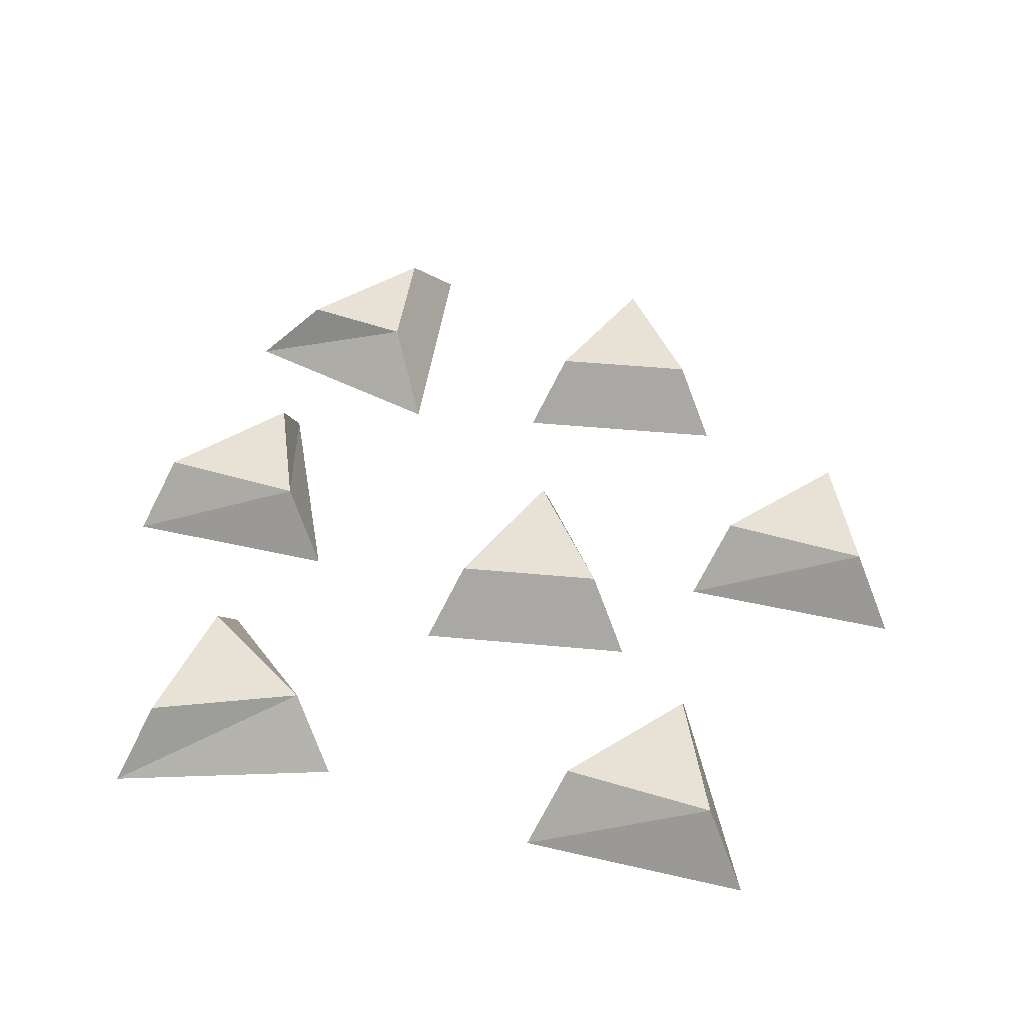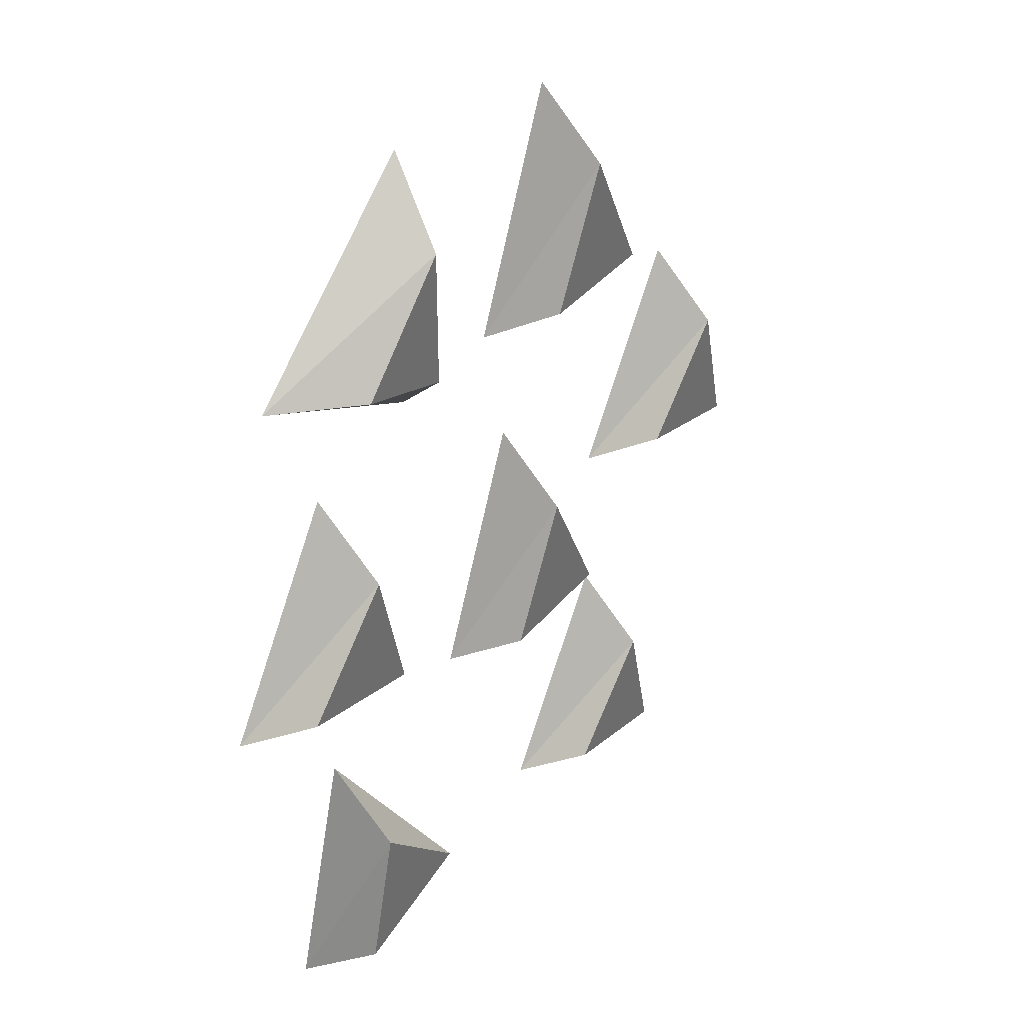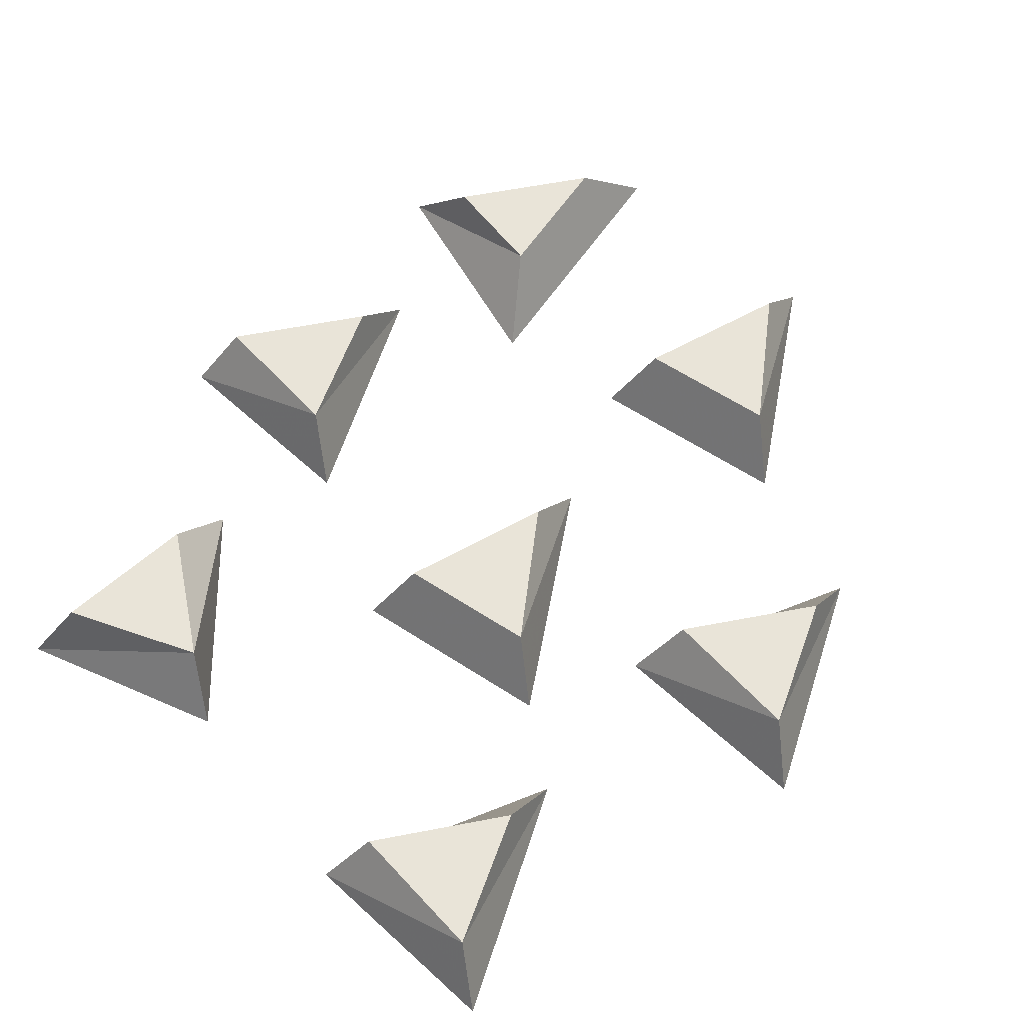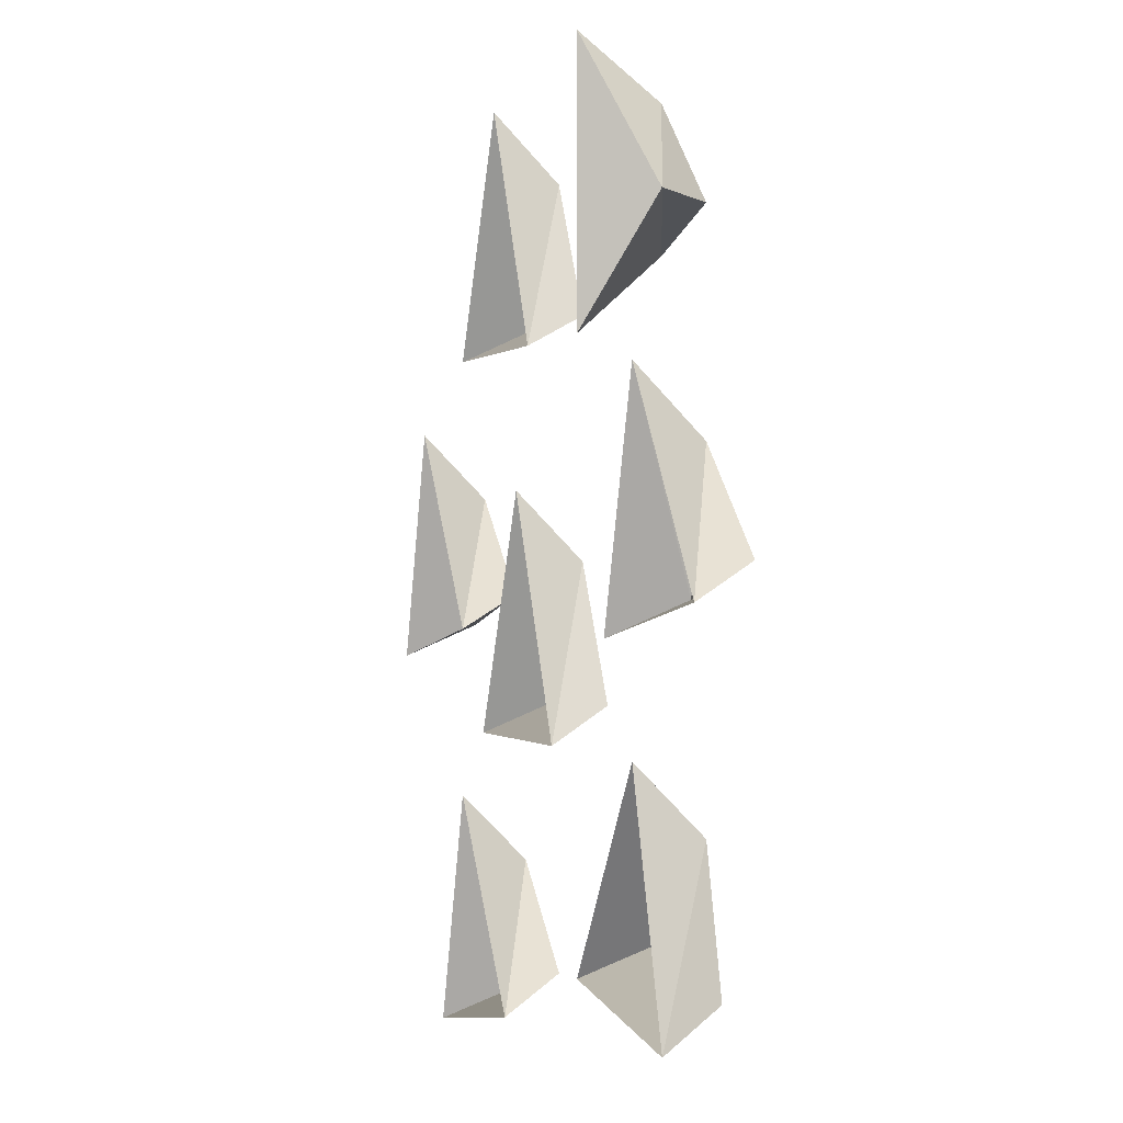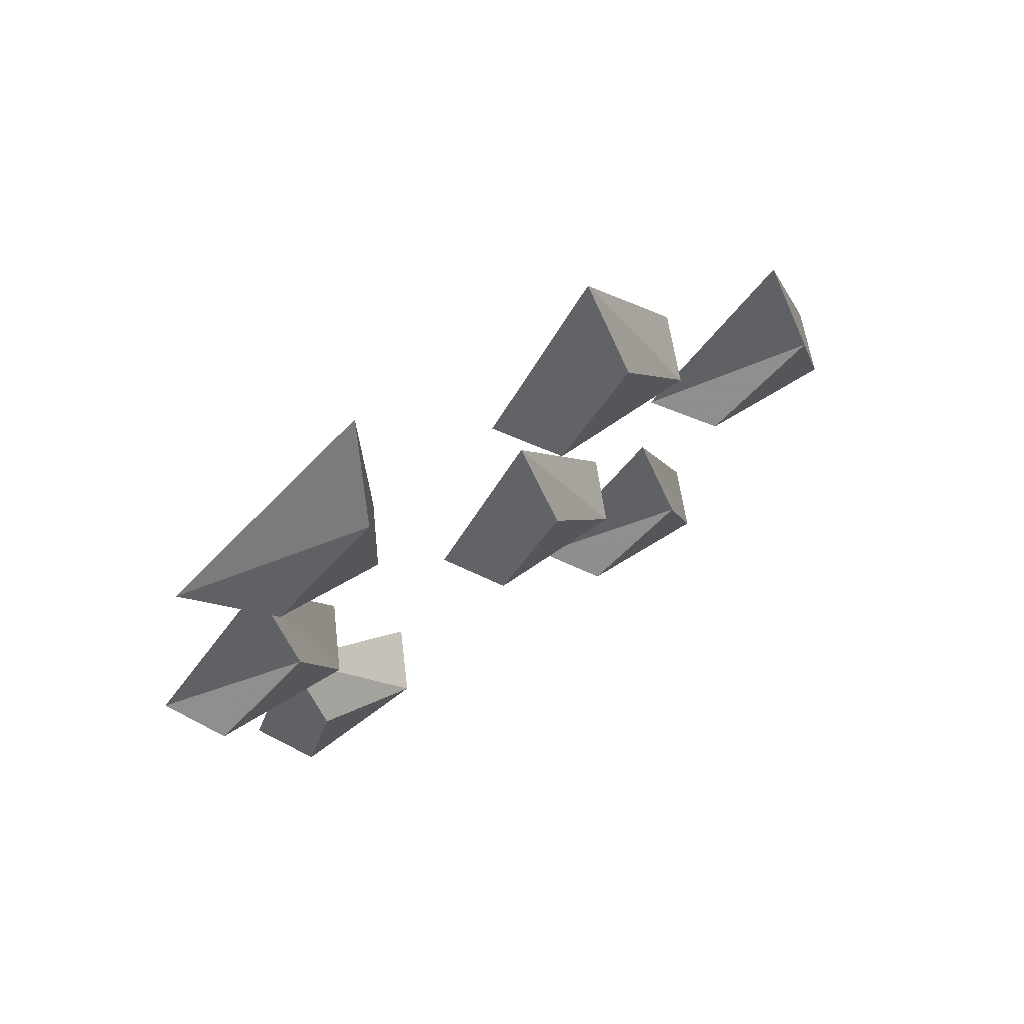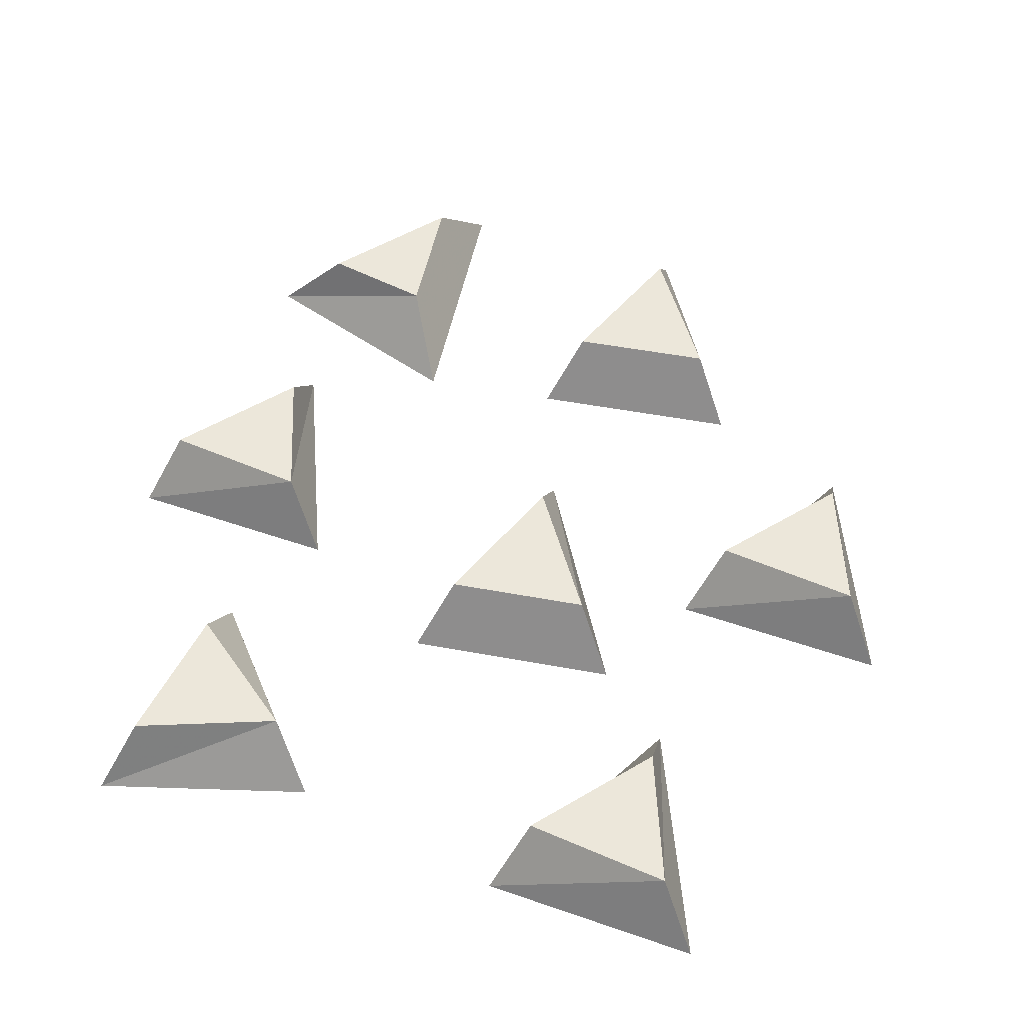
<metadata>
{"format":"obj","ext":"obj","renderer":"f3d","projection":"perspective","resolution":1024,"background":"white","views":[{"elev":40.2,"azim":-173.1,"up":"+Y"},{"elev":37.4,"azim":124.0,"up":"+Z"},{"elev":60.3,"azim":-146.2,"up":"+Y"},{"elev":-0.2,"azim":70.3,"up":"+Z"},{"elev":75.0,"azim":146.3,"up":"+Z"},{"elev":50.3,"azim":-168.4,"up":"+Y"}]}
</metadata>
<code>
v -0.01562 0.01562 -0.03906
v 0 0.01562 -0.007812
v 0 0 0.007812
v -0.02344 0 -0.04688
v 0.02344 0 -0.04688
v 0.01562 0.01562 -0.03906
v 0.0625 0.01562 -0.01562
v 0.07031 0.01562 0.01562
v 0.07031 0 0.03125
v 0.05469 0 -0.02344
v 0.1016 0 -0.01562
v 0.09375 0.01562 -0.007812
v 0.04688 0.01562 -0.08594
v 0.07031 0.01562 -0.0625
v 0.07031 0 -0.04688
v 0.03906 0 -0.09375
v 0.08594 0 -0.1016
v 0.07812 0.01562 -0.09375
v -0.03125 0.01562 0.04688
v -0.01562 0.01562 0.07812
v -0.01562 0 0.09375
v -0.03906 0 0.03906
v 0.007812 0 0.03906
v 0 0.01562 0.04688
v -0.07812 0.01562 -0.02344
v -0.07031 0.01562 0.007812
v -0.07031 0 0.02344
v -0.08594 0 -0.03125
v -0.03906 0 -0.02344
v -0.04688 0.01562 -0.01562
v 0.04688 0.01562 0.05469
v 0.04688 0.01562 0.08594
v 0.03906 0 0.1016
v 0.03906 0 0.03906
v 0.08594 0 0.0625
v 0.07031 0.01562 0.0625
v -0.04688 0.01562 -0.1094
v -0.03906 0.01562 -0.07812
v -0.03906 0 -0.0625
v -0.05469 0 -0.1172
v -0.007812 0 -0.1094
v -0.01562 0.01562 -0.1016
f 1 2 3
f 1 3 4
f 1 4 5
f 1 5 6
f 1 6 2
f 2 6 5
f 2 5 3
f 7 8 9
f 7 9 10
f 7 10 11
f 7 11 12
f 7 12 8
f 8 12 11
f 8 11 9
f 13 14 15
f 13 15 16
f 13 16 17
f 13 17 18
f 13 18 14
f 14 18 17
f 14 17 15
f 19 20 21
f 19 21 22
f 19 22 23
f 19 23 24
f 19 24 20
f 20 24 23
f 20 23 21
f 25 26 27
f 25 27 28
f 25 28 29
f 25 29 30
f 25 30 26
f 26 30 29
f 26 29 27
f 31 32 33
f 31 33 34
f 31 34 35
f 31 35 36
f 31 36 32
f 32 36 35
f 32 35 33
f 37 38 39
f 37 39 40
f 37 40 41
f 37 41 42
f 37 42 38
f 38 42 41
f 38 41 39

</code>
